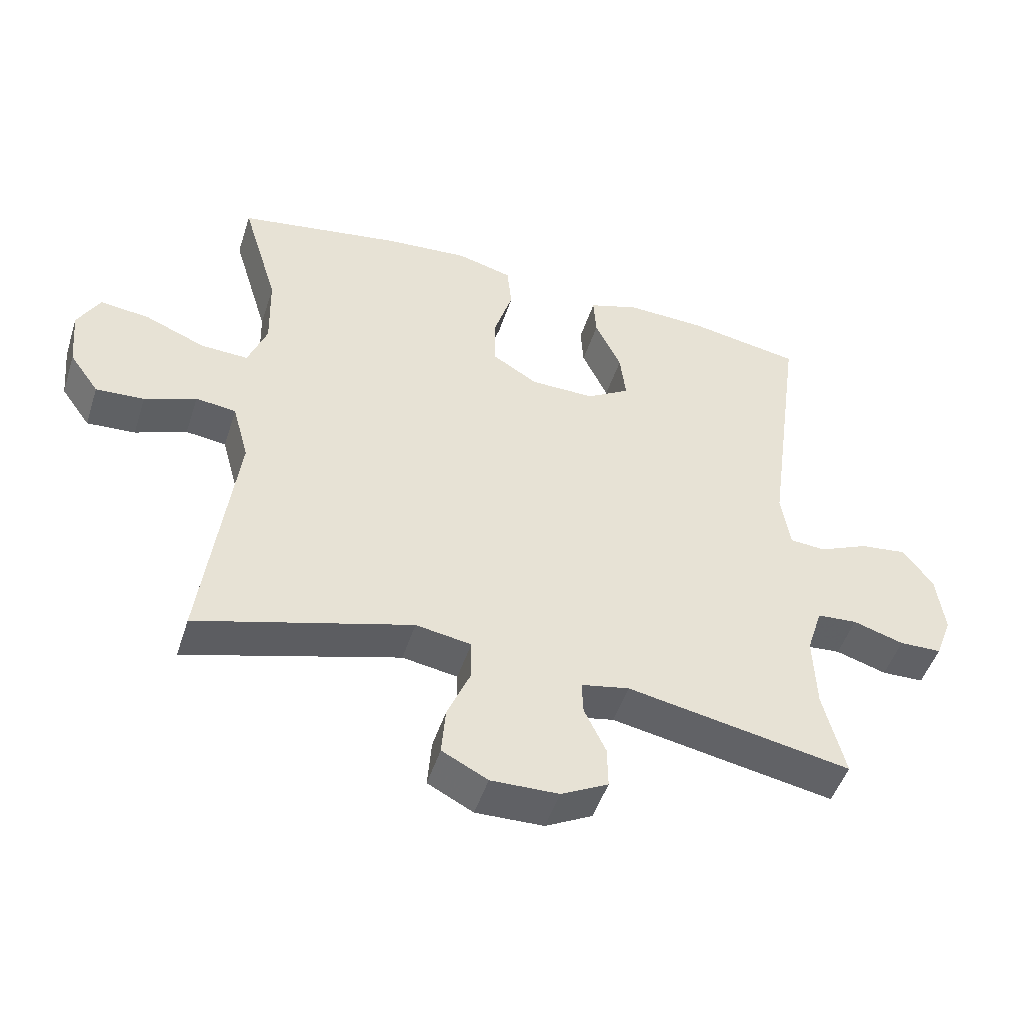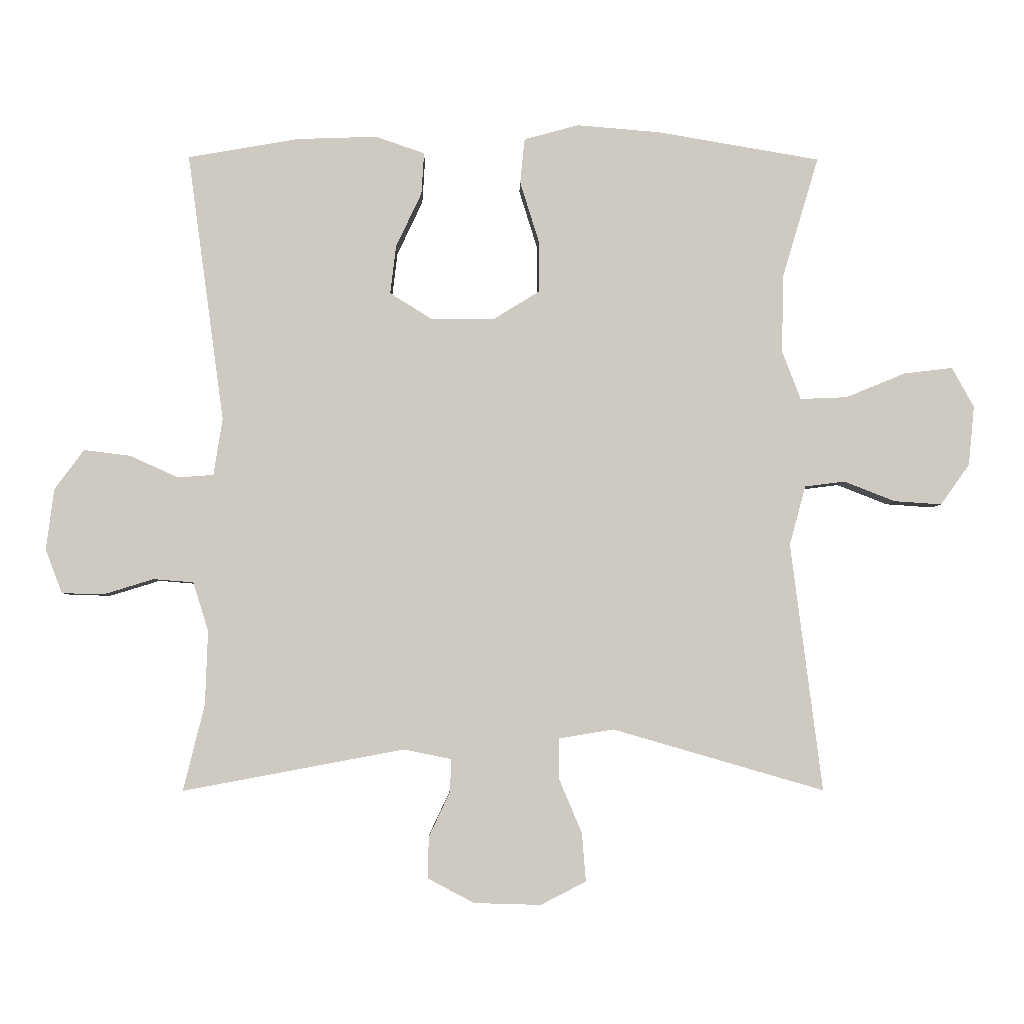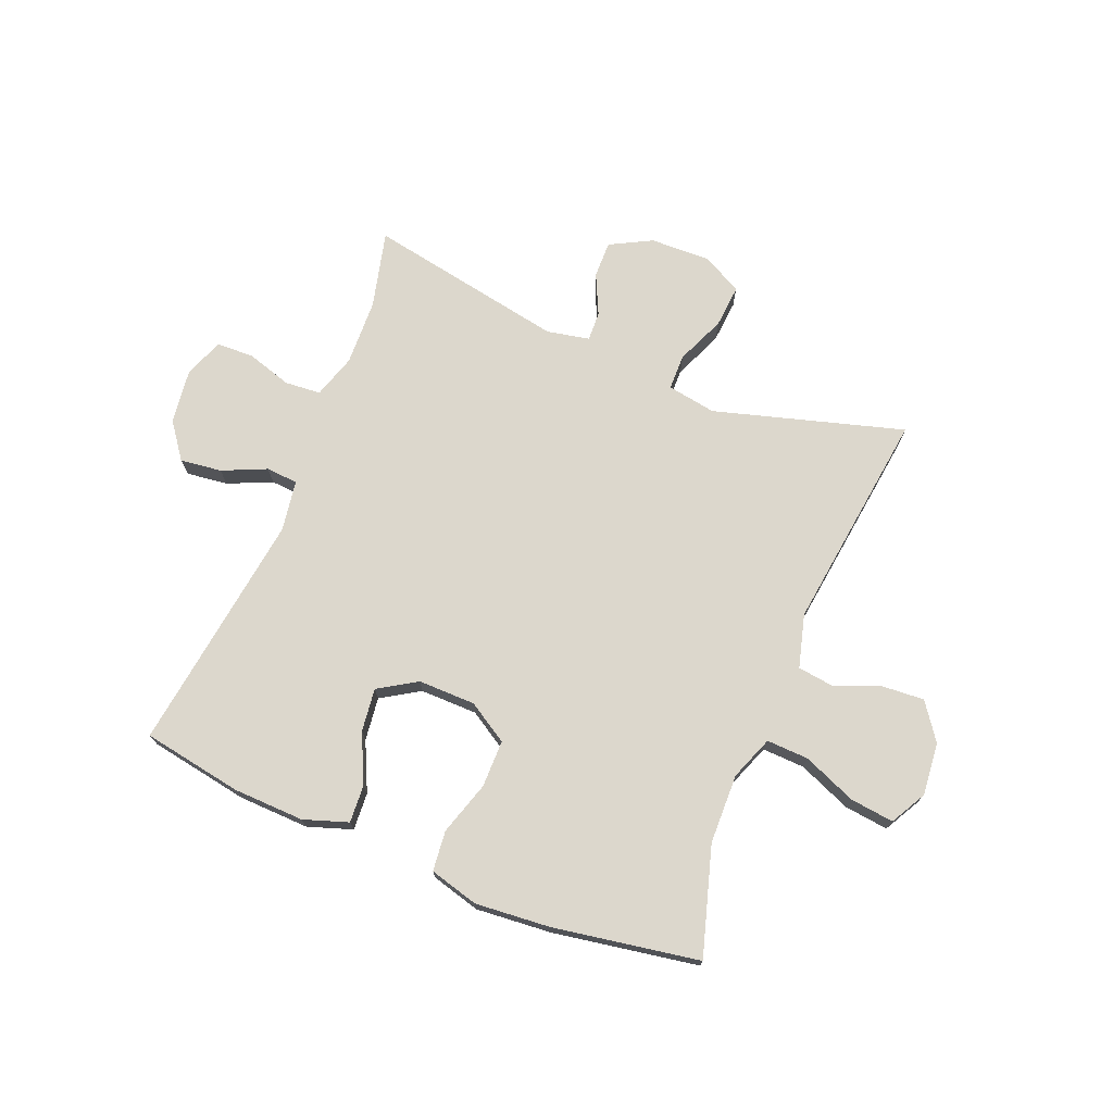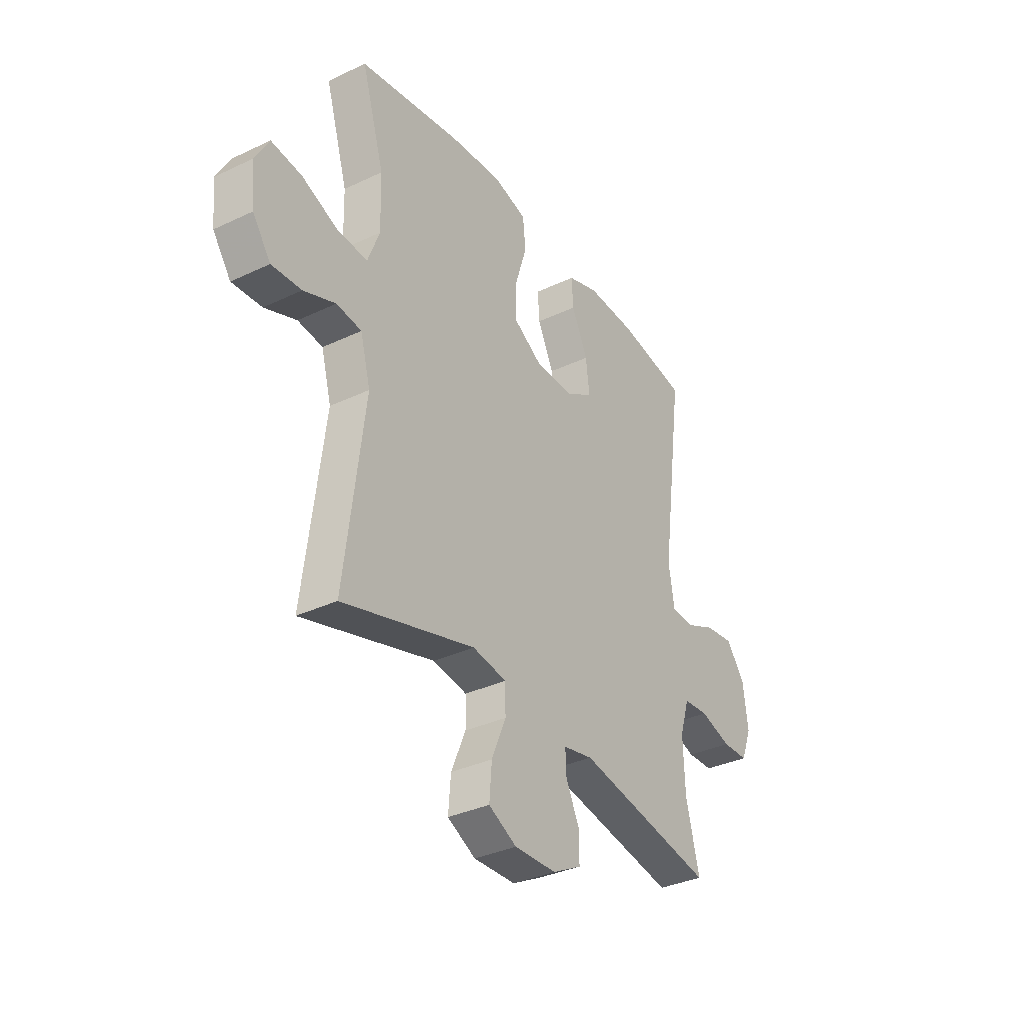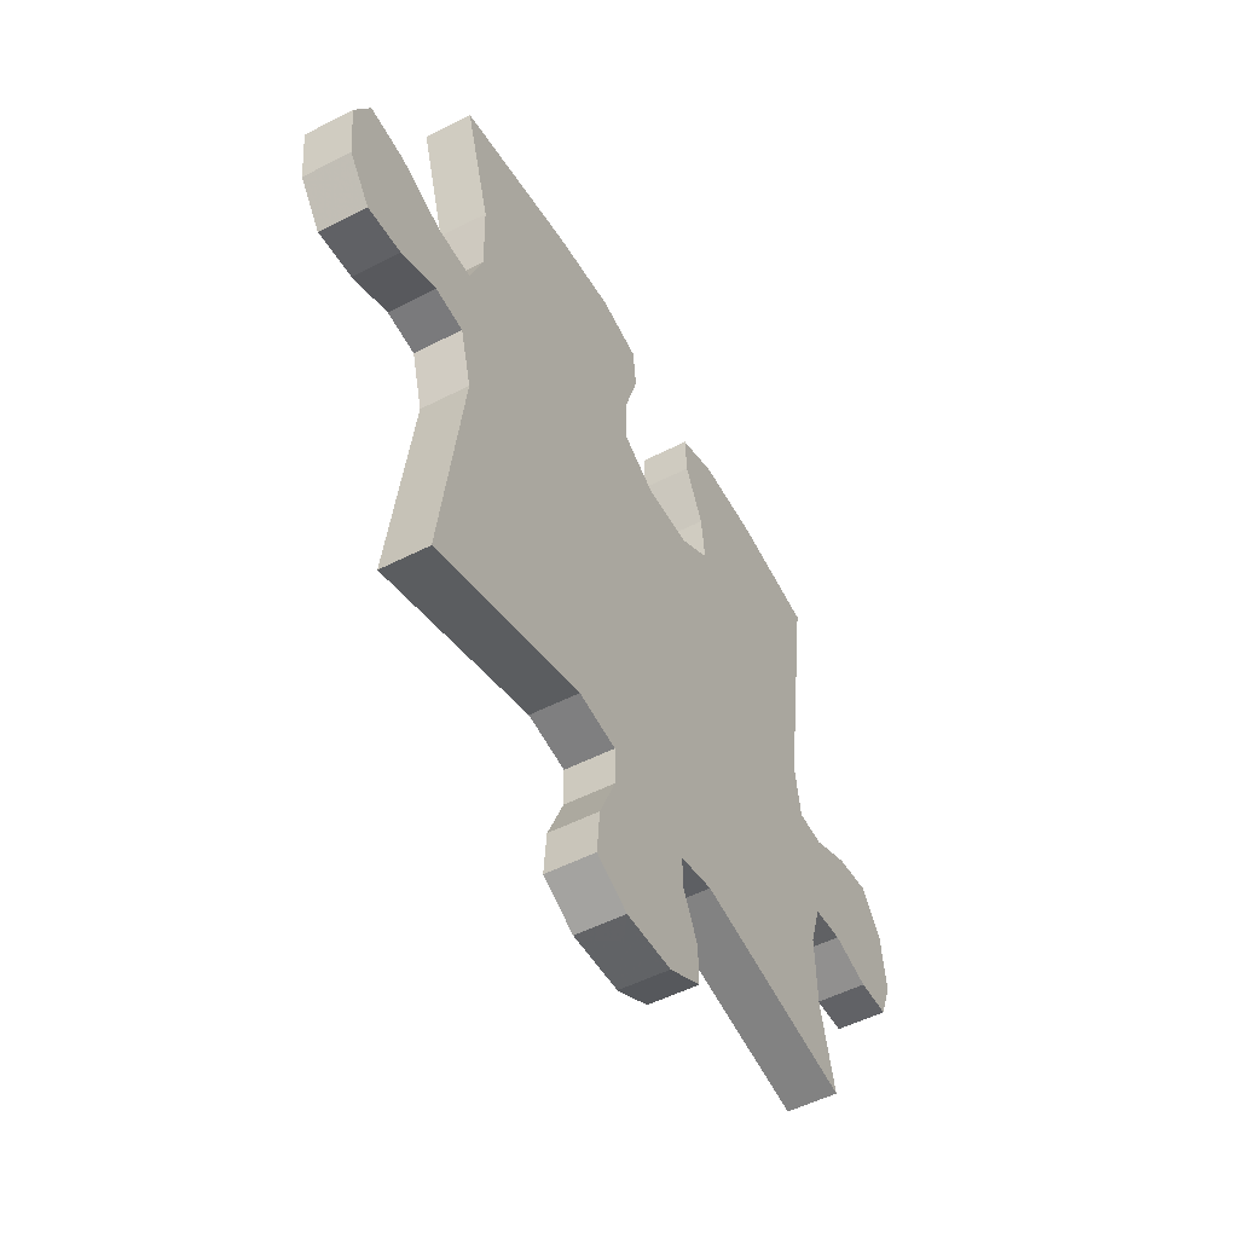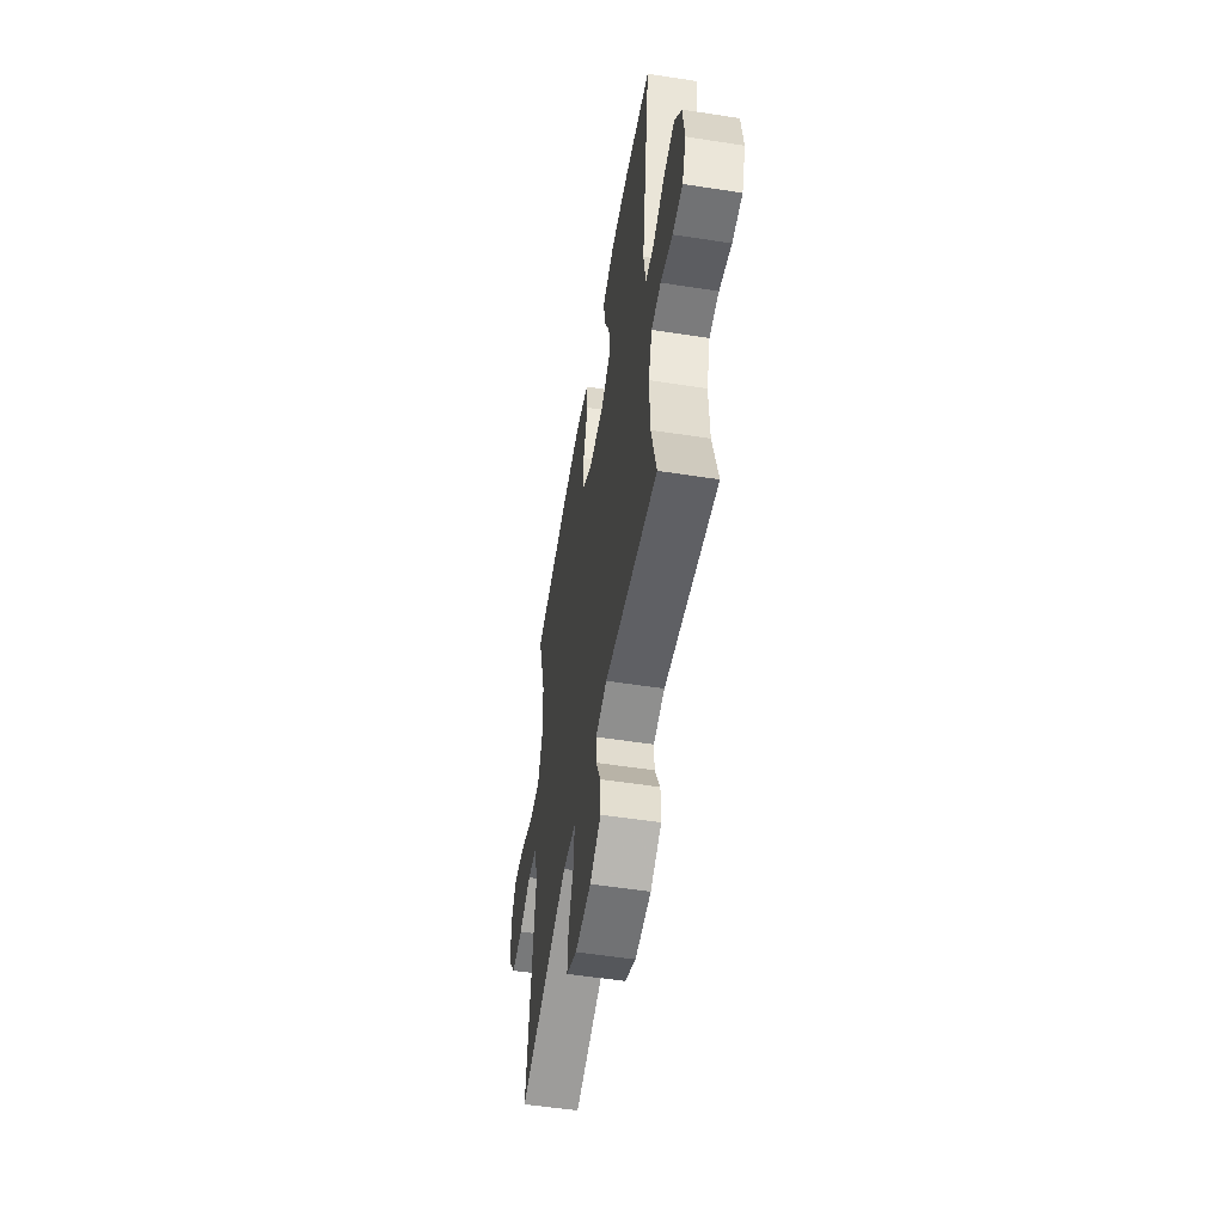
<metadata>
{"format":"obj","ext":"obj","renderer":"f3d","projection":"perspective","resolution":1024,"background":"white","views":[{"elev":-48.9,"azim":162.3,"up":"+Z"},{"elev":-3.9,"azim":-1.0,"up":"+Z"},{"elev":72.9,"azim":22.1,"up":"+Y"},{"elev":-34.5,"azim":122.5,"up":"+Z"},{"elev":-52.2,"azim":119.0,"up":"+Z"},{"elev":-53.8,"azim":-99.4,"up":"+Z"}]}
</metadata>
<code>
v -0.5 0.07 0.5
v -0.327 0.07 0.53
v -0.204 0.07 0.534
v -0.127 0.07 0.508
v -0.131 0.07 0.443
v -0.171 0.07 0.358
v -0.18 0.07 0.283
v -0.114 0.07 0.242
v -0.015 0.07 0.243
v 0.055 0.07 0.286
v 0.055 0.07 0.368
v 0.026 0.07 0.461
v 0.033 0.07 0.531
v 0.118 0.07 0.554
v 0.248 0.07 0.543
v 0.5 0.07 0.5
v 0.444 0.07 0.313
v 0.441 0.07 0.192
v 0.47 0.07 0.116
v 0.543 0.07 0.119
v 0.635 0.07 0.157
v 0.711 0.07 0.166
v 0.745 0.07 0.104
v 0.736 0.07 0.012
v 0.691 0.07 -0.051
v 0.617 0.07 -0.046
v 0.538 0.07 -0.015
v 0.476 0.07 -0.023
v 0.451 0.07 -0.115
v 0.5 0.07 -0.5
v 0.172 0.07 -0.405
v 0.087 0.07 -0.419
v 0.086 0.07 -0.481
v 0.122 0.07 -0.566
v 0.128 0.07 -0.641
v 0.058 0.07 -0.677
v -0.046 0.07 -0.674
v -0.118 0.07 -0.636
v -0.117 0.07 -0.572
v -0.084 0.07 -0.502
v -0.082 0.07 -0.451
v -0.156 0.07 -0.436
v -0.5 0.07 -0.5
v -0.467 0.07 -0.366
v -0.463 0.07 -0.251
v -0.487 0.07 -0.175
v -0.549 0.07 -0.17
v -0.627 0.07 -0.194
v -0.692 0.07 -0.192
v -0.718 0.07 -0.124
v -0.706 0.07 -0.029
v -0.66 0.07 0.033
v -0.588 0.07 0.024
v -0.512 0.07 -0.01
v -0.457 0.07 -0.006
v -0.443 0.07 0.082
v -0.5 0 0.5
v -0.327 0 0.53
v -0.204 0 0.534
v -0.127 0 0.508
v -0.131 0 0.443
v -0.171 0 0.358
v -0.18 0 0.283
v -0.114 0 0.242
v -0.015 0 0.243
v 0.055 0 0.286
v 0.055 0 0.368
v 0.026 0 0.461
v 0.033 0 0.531
v 0.118 0 0.554
v 0.248 0 0.543
v 0.5 0 0.5
v 0.444 0 0.313
v 0.441 0 0.192
v 0.47 0 0.116
v 0.543 0 0.119
v 0.635 0 0.157
v 0.711 0 0.166
v 0.745 0 0.104
v 0.736 0 0.012
v 0.691 0 -0.051
v 0.617 0 -0.046
v 0.538 0 -0.015
v 0.476 0 -0.023
v 0.451 0 -0.115
v 0.5 0 -0.5
v 0.172 0 -0.405
v 0.087 0 -0.419
v 0.086 0 -0.481
v 0.122 0 -0.566
v 0.128 0 -0.641
v 0.058 0 -0.677
v -0.046 0 -0.674
v -0.118 0 -0.636
v -0.117 0 -0.572
v -0.084 0 -0.502
v -0.082 0 -0.451
v -0.156 0 -0.436
v -0.5 0 -0.5
v -0.467 0 -0.366
v -0.463 0 -0.251
v -0.487 0 -0.175
v -0.549 0 -0.17
v -0.627 0 -0.194
v -0.692 0 -0.192
v -0.718 0 -0.124
v -0.706 0 -0.029
v -0.66 0 0.033
v -0.588 0 0.024
v -0.512 0 -0.01
v -0.457 0 -0.006
v -0.443 0 0.082
f 52 53 54
f 51 52 54
f 50 51 54
f 49 50 54
f 48 49 54
f 47 48 54
f 46 47 54 55
f 45 46 55
f 42 43 44
f 41 42 44 45
f 38 39 40
f 37 38 40
f 36 37 40
f 35 36 40
f 34 35 40
f 33 34 40
f 32 33 40 41
f 29 30 31
f 28 29 31 32
f 25 26 27
f 24 25 27
f 23 24 27
f 22 23 27
f 21 22 27
f 20 21 27
f 19 20 27 28
f 45 55 56
f 41 45 56
f 32 41 56
f 28 32 56
f 19 28 56
f 18 19 56
f 15 16 17
f 14 15 17
f 13 14 17
f 12 13 17
f 11 12 17
f 4 5 6
f 3 4 6
f 2 3 6
f 1 2 6
f 56 1 6
f 56 6 7
f 10 11 17 18
f 9 10 18
f 8 9 18 56
f 7 8 56
f 110 109 108
f 110 108 107
f 110 107 106
f 110 106 105
f 110 105 104
f 110 104 103
f 111 110 103 102
f 111 102 101
f 100 99 98
f 101 100 98 97
f 96 95 94
f 96 94 93
f 96 93 92
f 96 92 91
f 96 91 90
f 96 90 89
f 97 96 89 88
f 87 86 85
f 88 87 85 84
f 83 82 81
f 83 81 80
f 83 80 79
f 83 79 78
f 83 78 77
f 83 77 76
f 84 83 76 75
f 112 111 101
f 112 101 97
f 112 97 88
f 112 88 84
f 112 84 75
f 112 75 74
f 73 72 71
f 73 71 70
f 73 70 69
f 73 69 68
f 73 68 67
f 62 61 60
f 62 60 59
f 62 59 58
f 62 58 57
f 62 57 112
f 63 62 112
f 74 73 67 66
f 74 66 65
f 112 74 65 64
f 112 64 63
f 1 57 58 2
f 2 58 59 3
f 3 59 60 4
f 4 60 61 5
f 5 61 62 6
f 6 62 63 7
f 7 63 64 8
f 8 64 65 9
f 9 65 66 10
f 10 66 67 11
f 11 67 68 12
f 12 68 69 13
f 13 69 70 14
f 14 70 71 15
f 15 71 72 16
f 16 72 73 17
f 17 73 74 18
f 18 74 75 19
f 19 75 76 20
f 20 76 77 21
f 21 77 78 22
f 22 78 79 23
f 23 79 80 24
f 24 80 81 25
f 25 81 82 26
f 26 82 83 27
f 27 83 84 28
f 28 84 85 29
f 29 85 86 30
f 30 86 87 31
f 31 87 88 32
f 32 88 89 33
f 33 89 90 34
f 34 90 91 35
f 35 91 92 36
f 36 92 93 37
f 37 93 94 38
f 38 94 95 39
f 39 95 96 40
f 40 96 97 41
f 41 97 98 42
f 42 98 99 43
f 43 99 100 44
f 44 100 101 45
f 45 101 102 46
f 46 102 103 47
f 47 103 104 48
f 48 104 105 49
f 49 105 106 50
f 50 106 107 51
f 51 107 108 52
f 52 108 109 53
f 53 109 110 54
f 54 110 111 55
f 55 111 112 56
f 56 112 57 1

</code>
